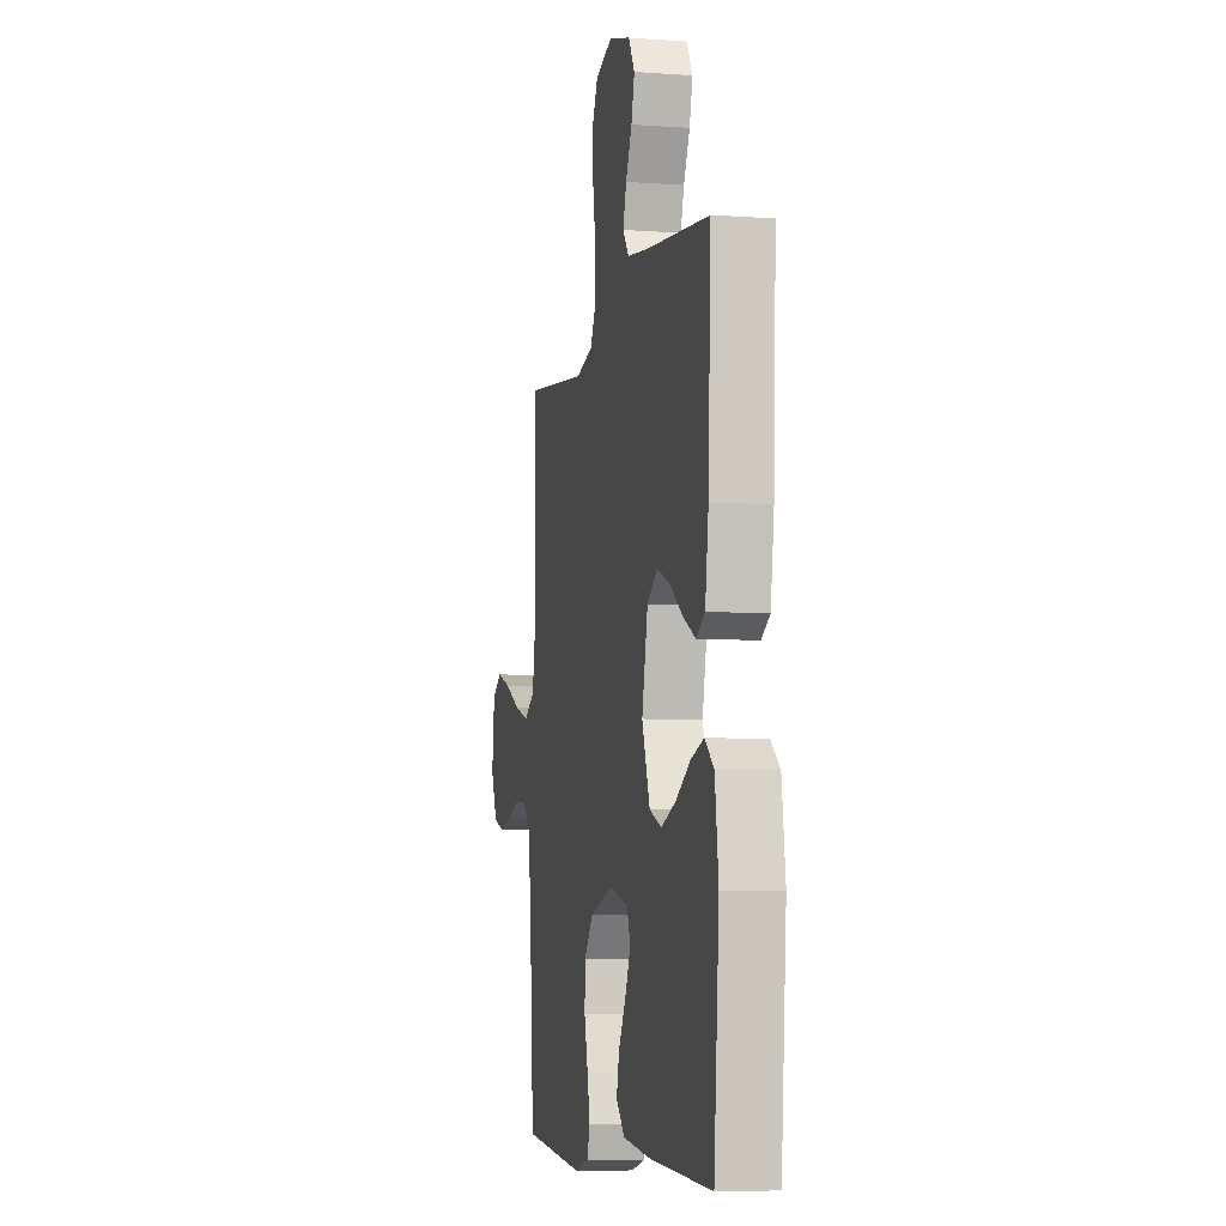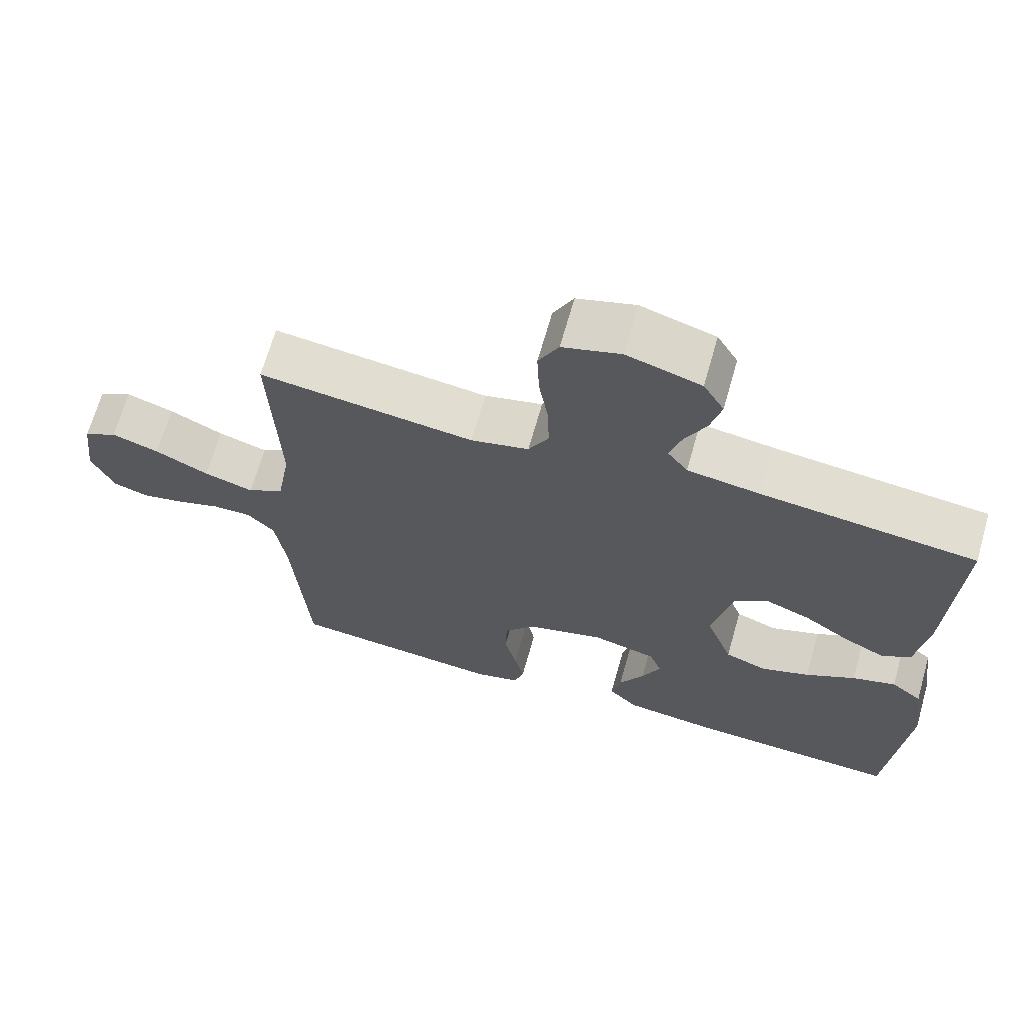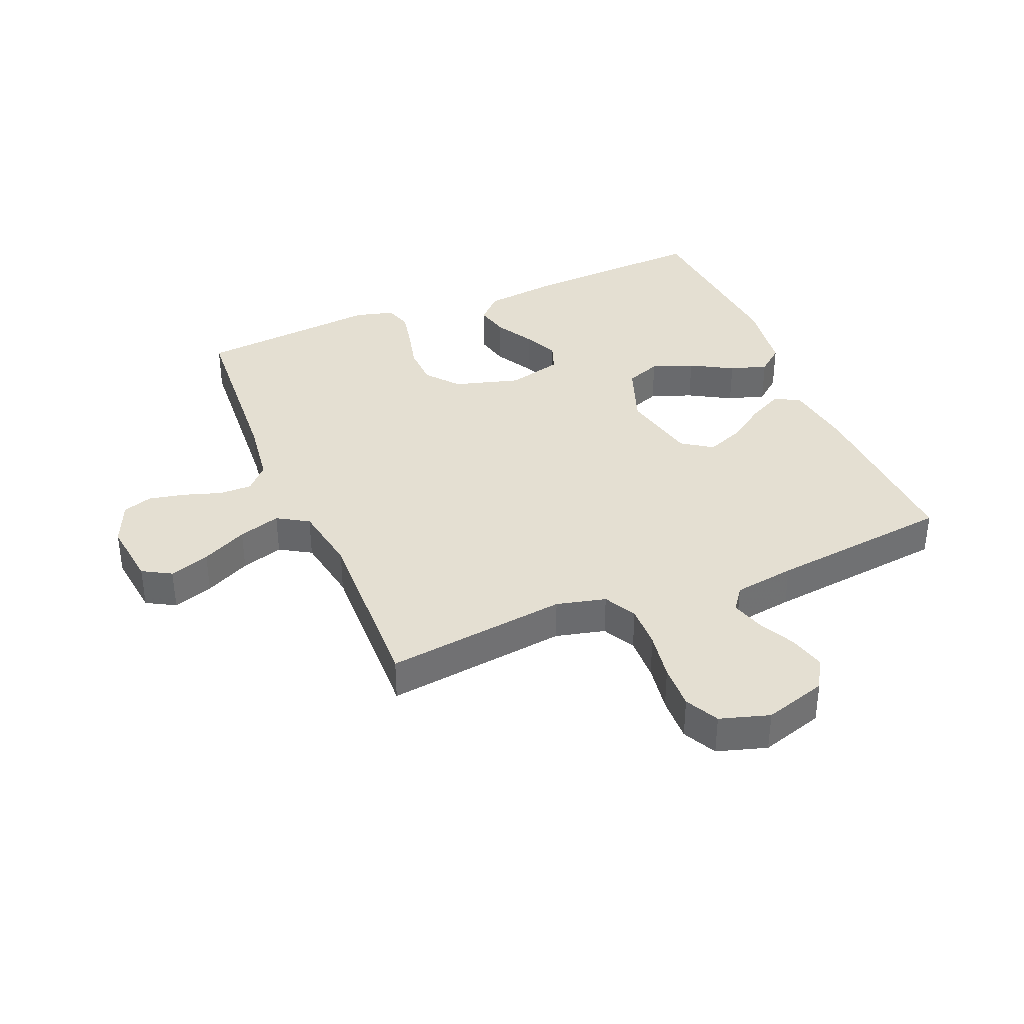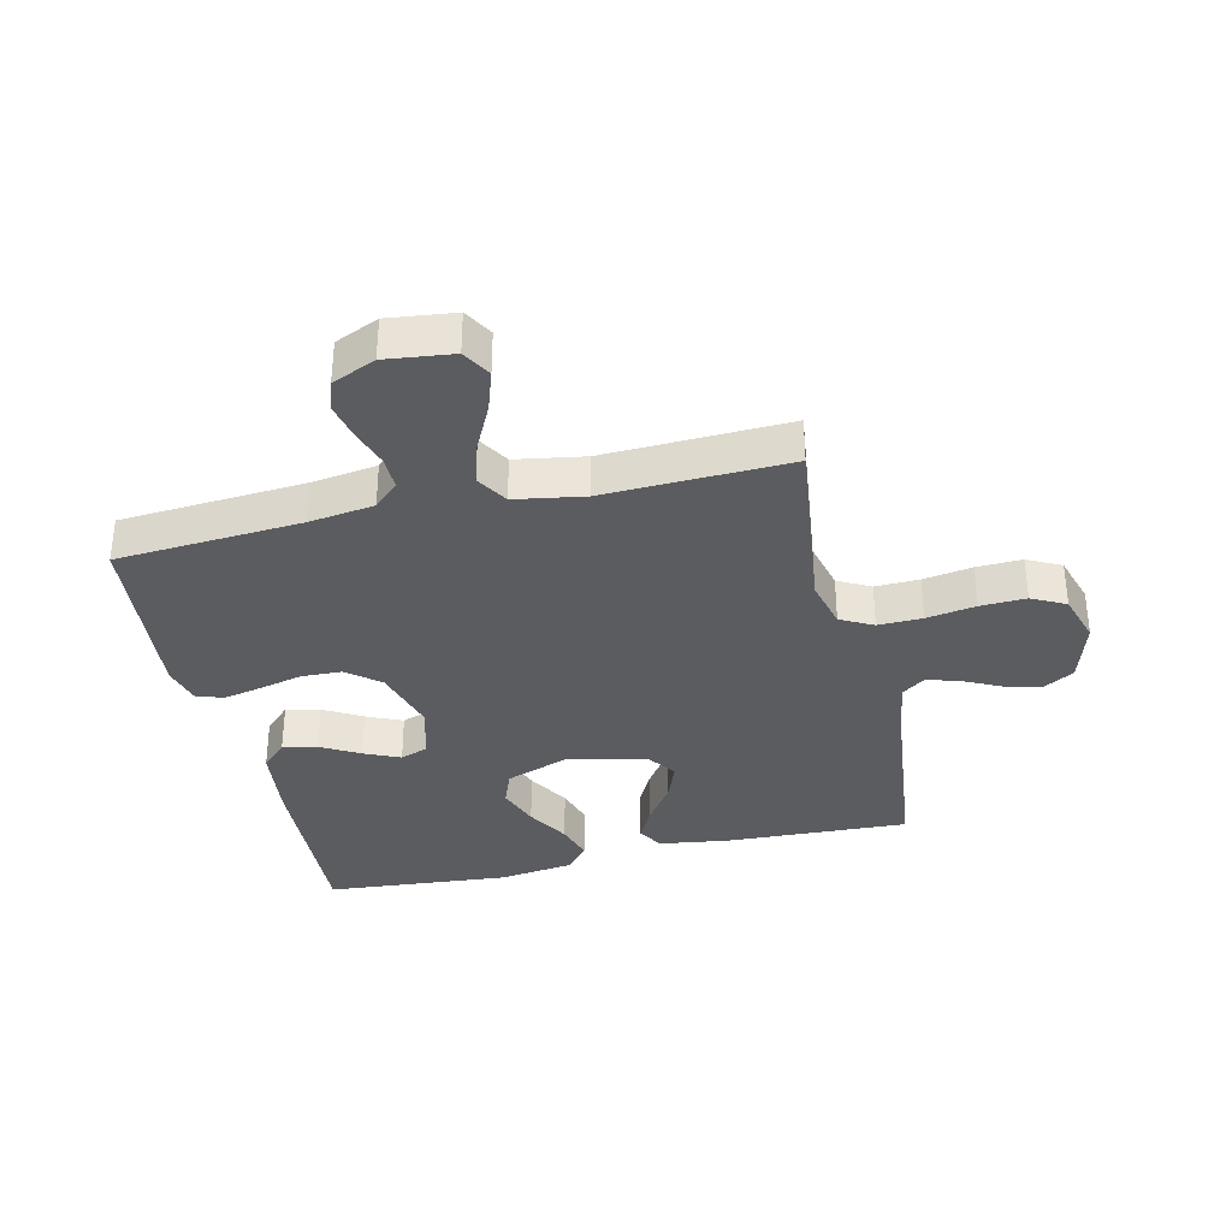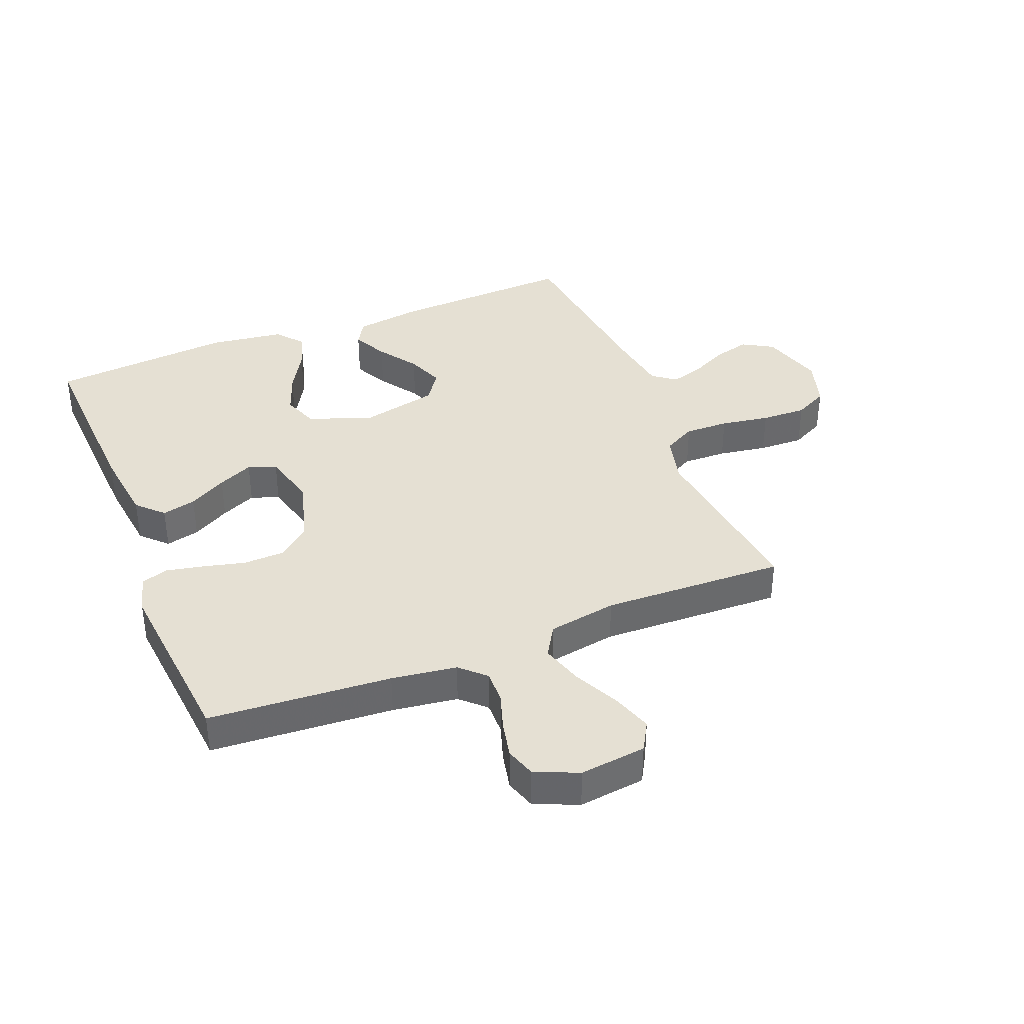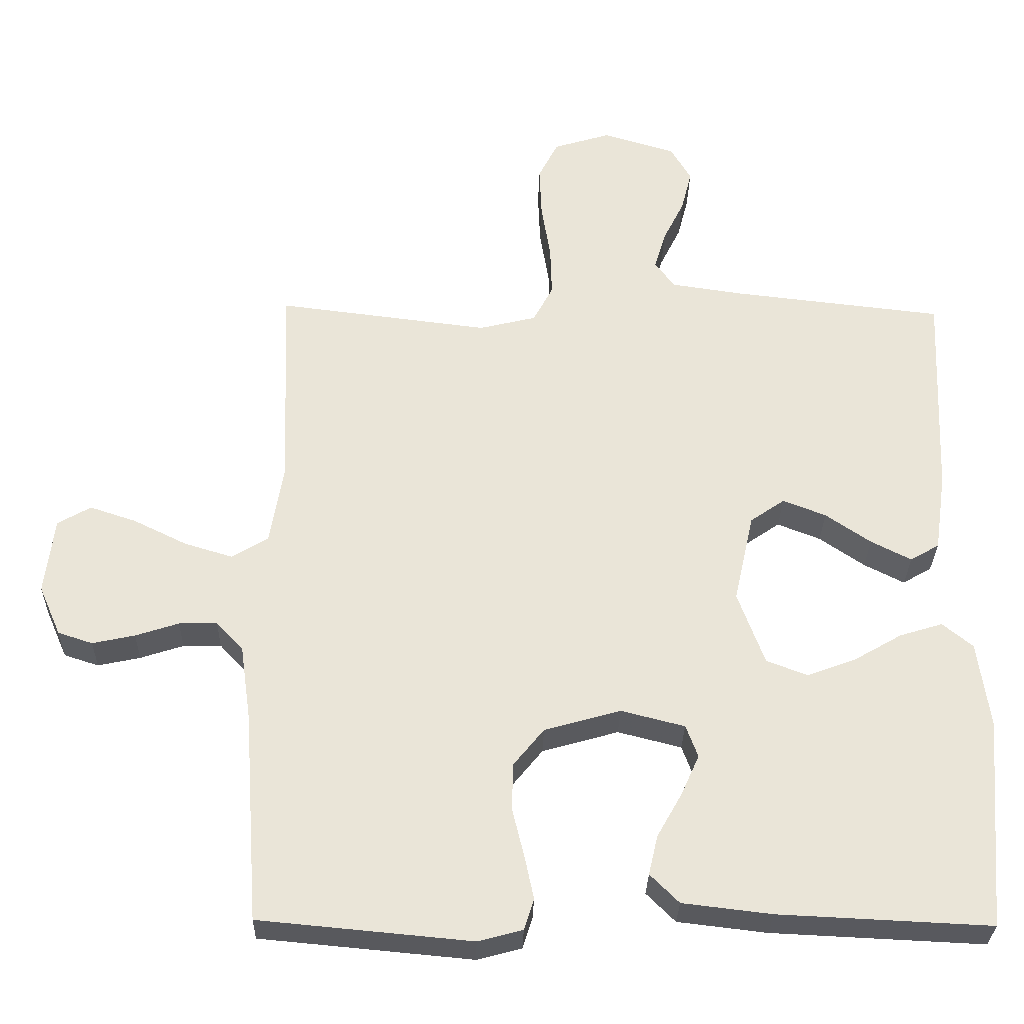
<metadata>
{"format":"obj","ext":"obj","renderer":"f3d","projection":"perspective","resolution":1024,"background":"white","views":[{"elev":-6.5,"azim":78.0,"up":"+Z"},{"elev":67.5,"azim":15.9,"up":"+Z"},{"elev":37.1,"azim":-22.8,"up":"+Y"},{"elev":-34.8,"azim":-76.9,"up":"+Y"},{"elev":38.2,"azim":-111.9,"up":"+Y"},{"elev":-30.3,"azim":-1.3,"up":"+Z"}]}
</metadata>
<code>
v 0.5 0.07 0.5
v 0.487 0.07 0.2
v 0.471 0.07 0.088
v 0.43 0.07 0.064
v 0.373 0.07 0.093
v 0.309 0.07 0.137
v 0.248 0.07 0.161
v 0.199 0.07 0.127
v 0.171 0.07 0
v 0.209 0.07 -0.104
v 0.267 0.07 -0.126
v 0.335 0.07 -0.101
v 0.404 0.07 -0.061
v 0.465 0.07 -0.042
v 0.508 0.07 -0.077
v 0.525 0.07 -0.2
v 0.5 0.07 -0.5
v 0.2 0.07 -0.486
v 0.074 0.07 -0.471
v 0.033 0.07 -0.43
v 0.046 0.07 -0.374
v 0.081 0.07 -0.312
v 0.107 0.07 -0.254
v 0.09 0.07 -0.208
v 0 0.07 -0.185
v -0.108 0.07 -0.216
v -0.151 0.07 -0.269
v -0.153 0.07 -0.336
v -0.136 0.07 -0.405
v -0.123 0.07 -0.467
v -0.137 0.07 -0.511
v -0.2 0.07 -0.528
v -0.5 0.07 -0.5
v -0.521 0.07 -0.2
v -0.536 0.07 -0.093
v -0.574 0.07 -0.053
v -0.628 0.07 -0.054
v -0.689 0.07 -0.074
v -0.749 0.07 -0.087
v -0.798 0.07 -0.071
v -0.829 0.07 0
v -0.816 0.07 0.109
v -0.769 0.07 0.136
v -0.703 0.07 0.114
v -0.628 0.07 0.077
v -0.559 0.07 0.056
v -0.508 0.07 0.087
v -0.489 0.07 0.2
v -0.5 0.07 0.5
v -0.2 0.07 0.463
v -0.119 0.07 0.483
v -0.091 0.07 0.536
v -0.093 0.07 0.608
v -0.106 0.07 0.688
v -0.109 0.07 0.762
v -0.081 0.07 0.817
v 0 0.07 0.842
v 0.103 0.07 0.811
v 0.132 0.07 0.761
v 0.117 0.07 0.702
v 0.087 0.07 0.641
v 0.071 0.07 0.587
v 0.099 0.07 0.549
v 0.2 0.07 0.534
v 0.5 0 0.5
v 0.487 0 0.2
v 0.471 0 0.088
v 0.43 0 0.064
v 0.373 0 0.093
v 0.309 0 0.137
v 0.248 0 0.161
v 0.199 0 0.127
v 0.171 0 0
v 0.209 0 -0.104
v 0.267 0 -0.126
v 0.335 0 -0.101
v 0.404 0 -0.061
v 0.465 0 -0.042
v 0.508 0 -0.077
v 0.525 0 -0.2
v 0.5 0 -0.5
v 0.2 0 -0.486
v 0.074 0 -0.471
v 0.033 0 -0.43
v 0.046 0 -0.374
v 0.081 0 -0.312
v 0.107 0 -0.254
v 0.09 0 -0.208
v 0 0 -0.185
v -0.108 0 -0.216
v -0.151 0 -0.269
v -0.153 0 -0.336
v -0.136 0 -0.405
v -0.123 0 -0.467
v -0.137 0 -0.511
v -0.2 0 -0.528
v -0.5 0 -0.5
v -0.521 0 -0.2
v -0.536 0 -0.093
v -0.574 0 -0.053
v -0.628 0 -0.054
v -0.689 0 -0.074
v -0.749 0 -0.087
v -0.798 0 -0.071
v -0.829 0 0
v -0.816 0 0.109
v -0.769 0 0.136
v -0.703 0 0.114
v -0.628 0 0.077
v -0.559 0 0.056
v -0.508 0 0.087
v -0.489 0 0.2
v -0.5 0 0.5
v -0.2 0 0.463
v -0.119 0 0.483
v -0.091 0 0.536
v -0.093 0 0.608
v -0.106 0 0.688
v -0.109 0 0.762
v -0.081 0 0.817
v 0 0 0.842
v 0.103 0 0.811
v 0.132 0 0.761
v 0.117 0 0.702
v 0.087 0 0.641
v 0.071 0 0.587
v 0.099 0 0.549
v 0.2 0 0.534
f 58 59 60 61
f 58 61 62
f 57 58 62
f 56 57 62
f 53 54 55 56
f 52 53 56 62
f 51 52 62 63
f 48 49 50
f 47 48 50 51
f 42 43 44 45
f 42 45 46
f 41 42 46
f 40 41 46
f 37 38 39 40
f 37 40 46
f 36 37 46 47
f 31 32 33 34
f 31 34 35
f 28 29 30 31
f 28 31 35 36
f 19 20 21 22
f 19 22 23
f 18 19 23
f 17 18 23 24
f 15 16 17 24
f 12 13 14 15
f 11 12 15 24
f 3 4 5 6
f 3 6 7
f 64 1 2 3
f 64 3 7
f 63 64 7 8
f 51 63 8 9
f 47 51 9 10
f 27 28 36 47
f 26 27 47
f 25 26 47 10
f 10 11 24 25
f 125 124 123 122
f 126 125 122
f 126 122 121
f 126 121 120
f 120 119 118 117
f 126 120 117 116
f 127 126 116 115
f 114 113 112
f 115 114 112 111
f 109 108 107 106
f 110 109 106
f 110 106 105
f 110 105 104
f 104 103 102 101
f 110 104 101
f 111 110 101 100
f 98 97 96 95
f 99 98 95
f 95 94 93 92
f 100 99 95 92
f 86 85 84 83
f 87 86 83
f 87 83 82
f 88 87 82 81
f 88 81 80 79
f 79 78 77 76
f 88 79 76 75
f 70 69 68 67
f 71 70 67
f 67 66 65 128
f 71 67 128
f 72 71 128 127
f 73 72 127 115
f 74 73 115 111
f 111 100 92 91
f 111 91 90
f 74 111 90 89
f 89 88 75 74
f 1 65 66 2
f 2 66 67 3
f 3 67 68 4
f 4 68 69 5
f 5 69 70 6
f 6 70 71 7
f 7 71 72 8
f 8 72 73 9
f 9 73 74 10
f 10 74 75 11
f 11 75 76 12
f 12 76 77 13
f 13 77 78 14
f 14 78 79 15
f 15 79 80 16
f 16 80 81 17
f 17 81 82 18
f 18 82 83 19
f 19 83 84 20
f 20 84 85 21
f 21 85 86 22
f 22 86 87 23
f 23 87 88 24
f 24 88 89 25
f 25 89 90 26
f 26 90 91 27
f 27 91 92 28
f 28 92 93 29
f 29 93 94 30
f 30 94 95 31
f 31 95 96 32
f 32 96 97 33
f 33 97 98 34
f 34 98 99 35
f 35 99 100 36
f 36 100 101 37
f 37 101 102 38
f 38 102 103 39
f 39 103 104 40
f 40 104 105 41
f 41 105 106 42
f 42 106 107 43
f 43 107 108 44
f 44 108 109 45
f 45 109 110 46
f 46 110 111 47
f 47 111 112 48
f 48 112 113 49
f 49 113 114 50
f 50 114 115 51
f 51 115 116 52
f 52 116 117 53
f 53 117 118 54
f 54 118 119 55
f 55 119 120 56
f 56 120 121 57
f 57 121 122 58
f 58 122 123 59
f 59 123 124 60
f 60 124 125 61
f 61 125 126 62
f 62 126 127 63
f 63 127 128 64
f 64 128 65 1

</code>
